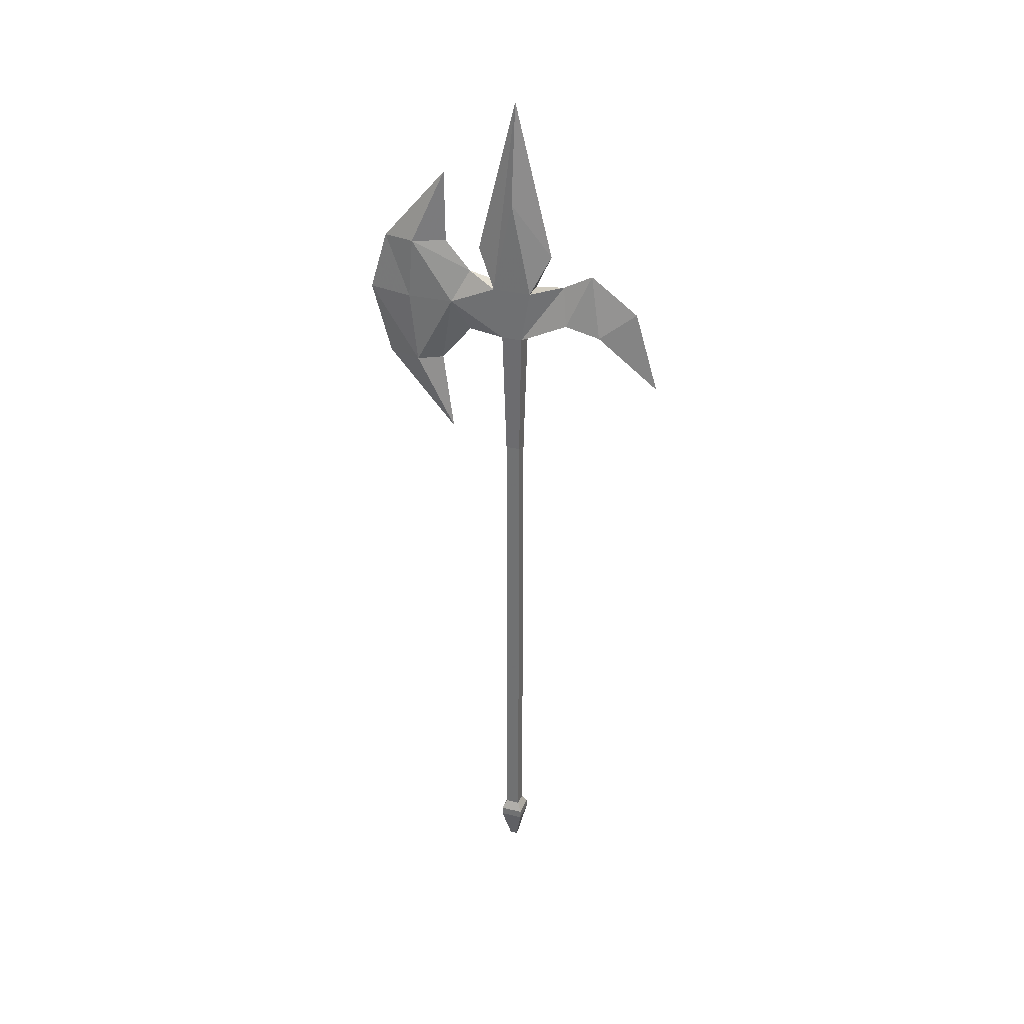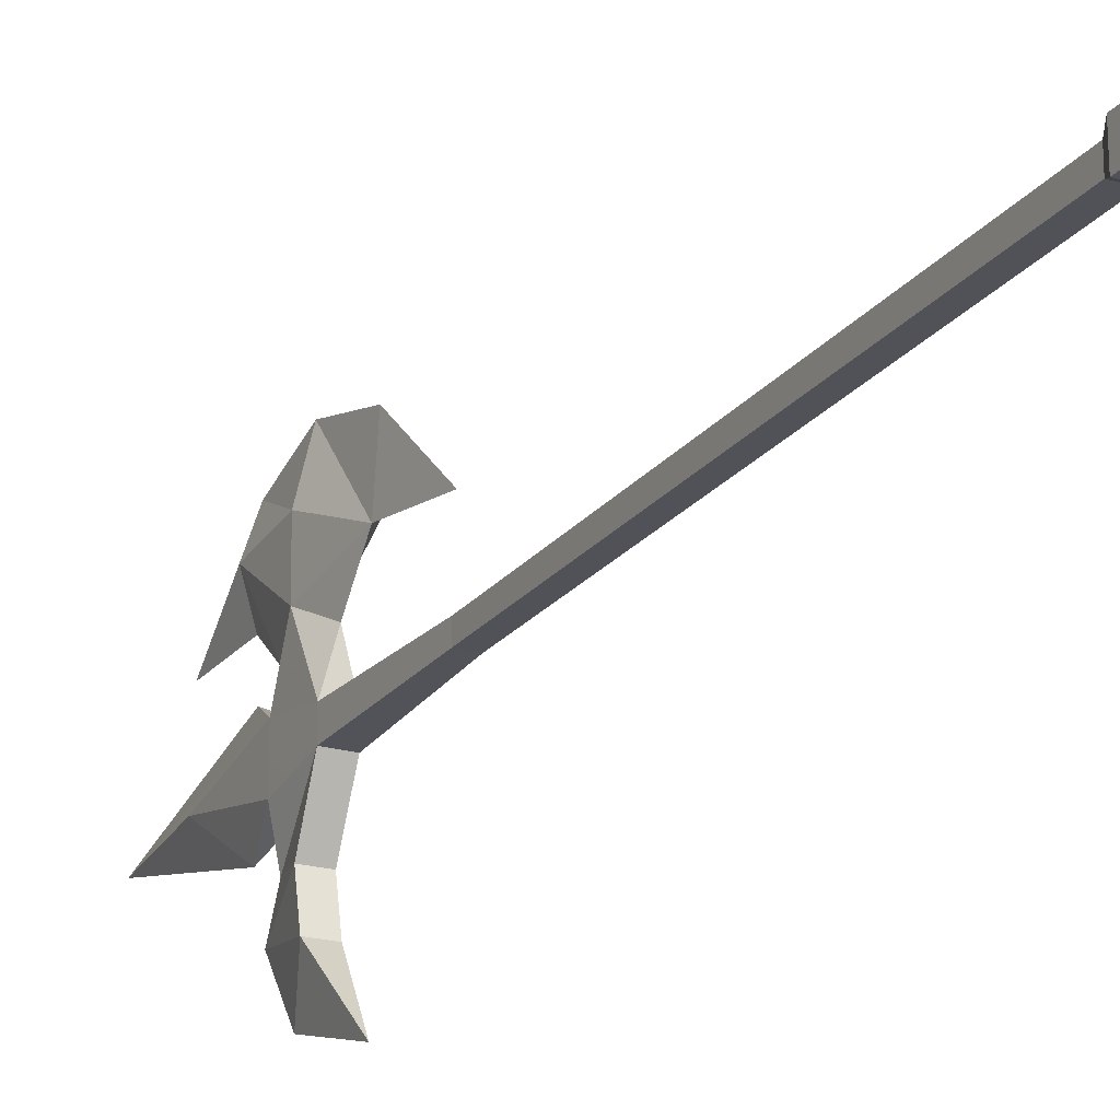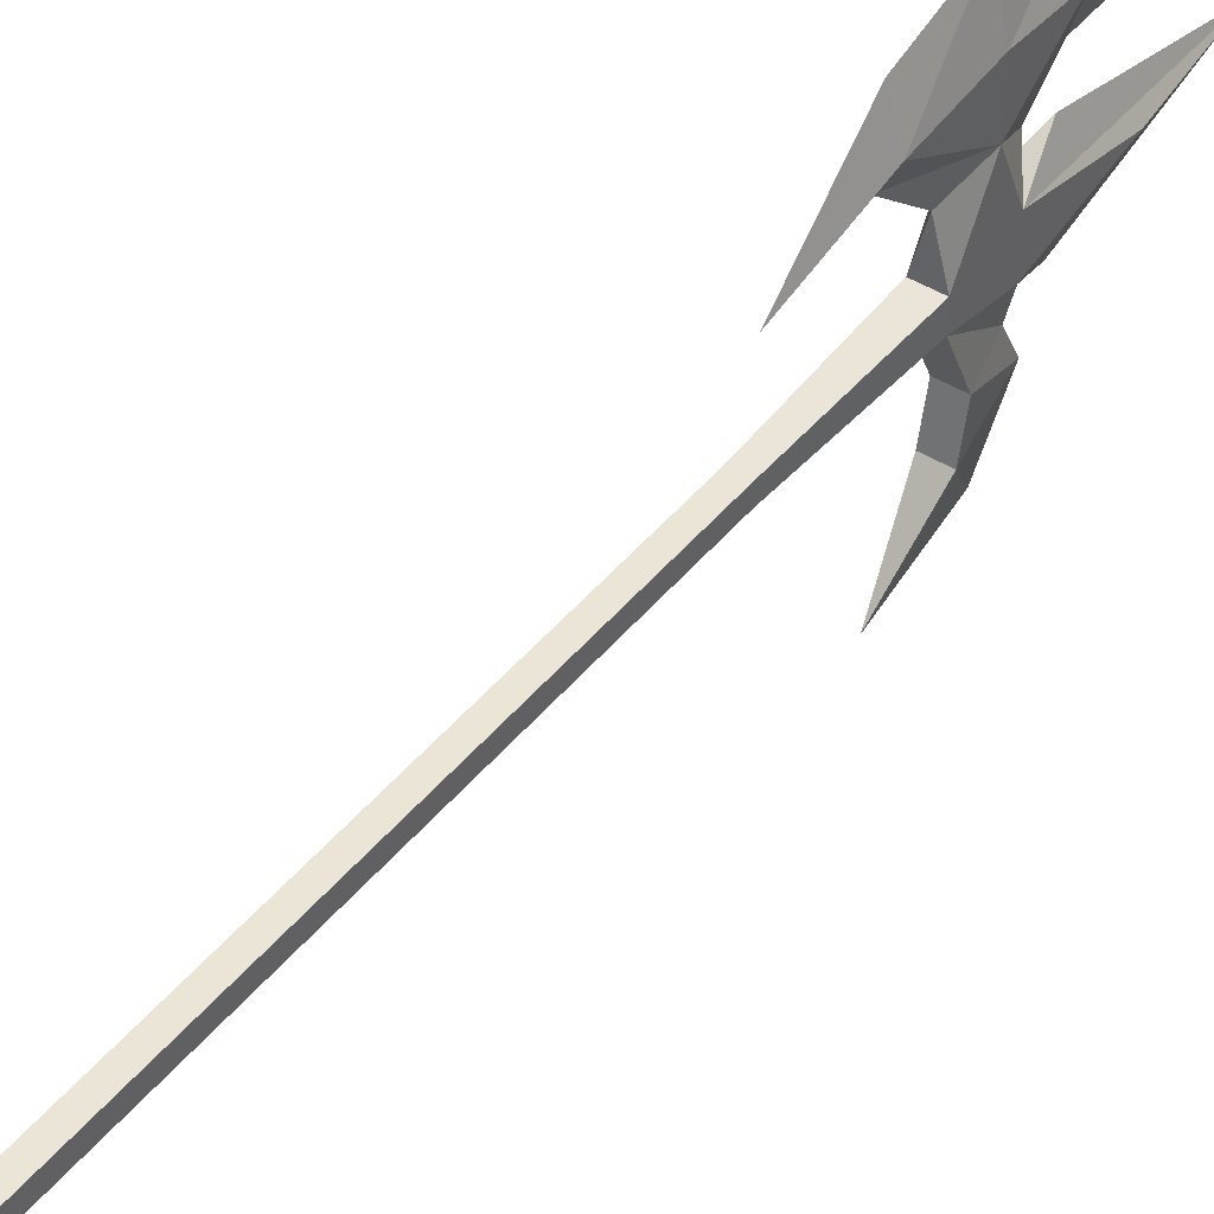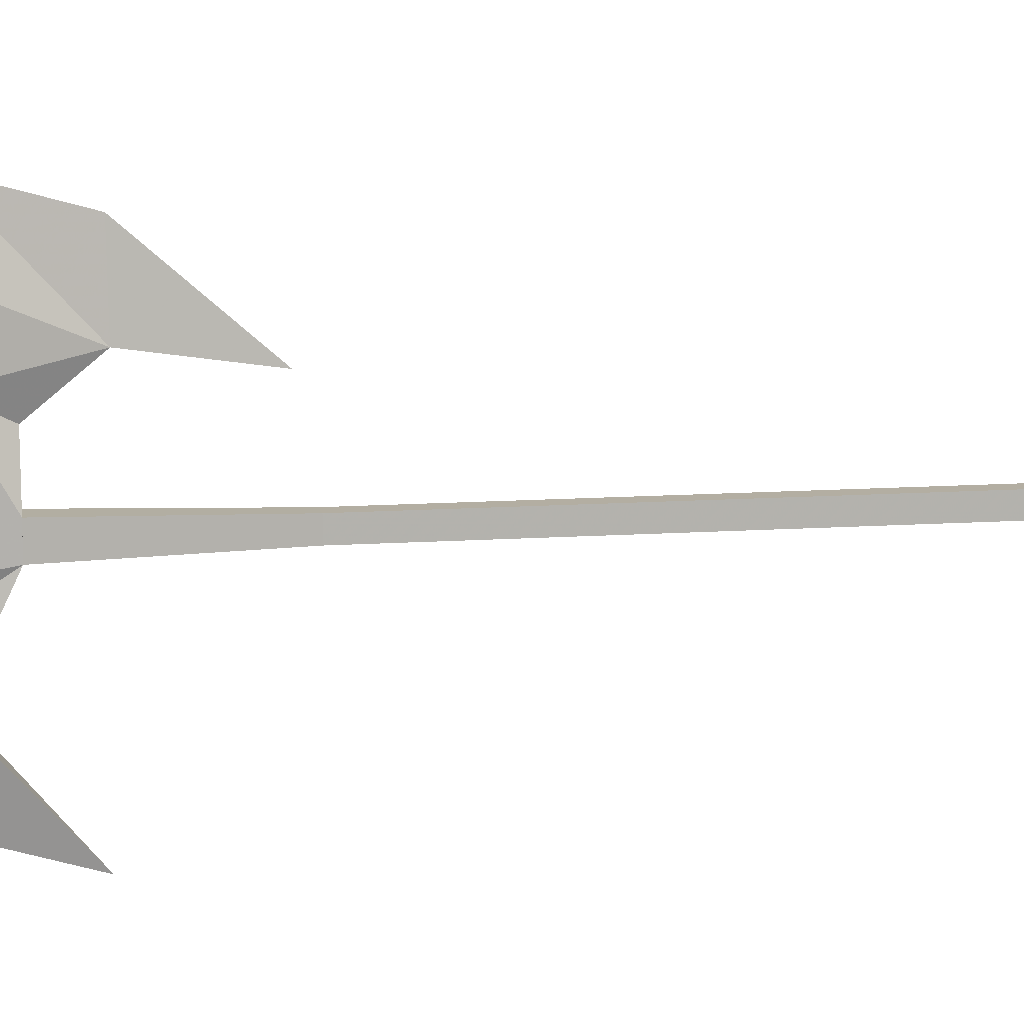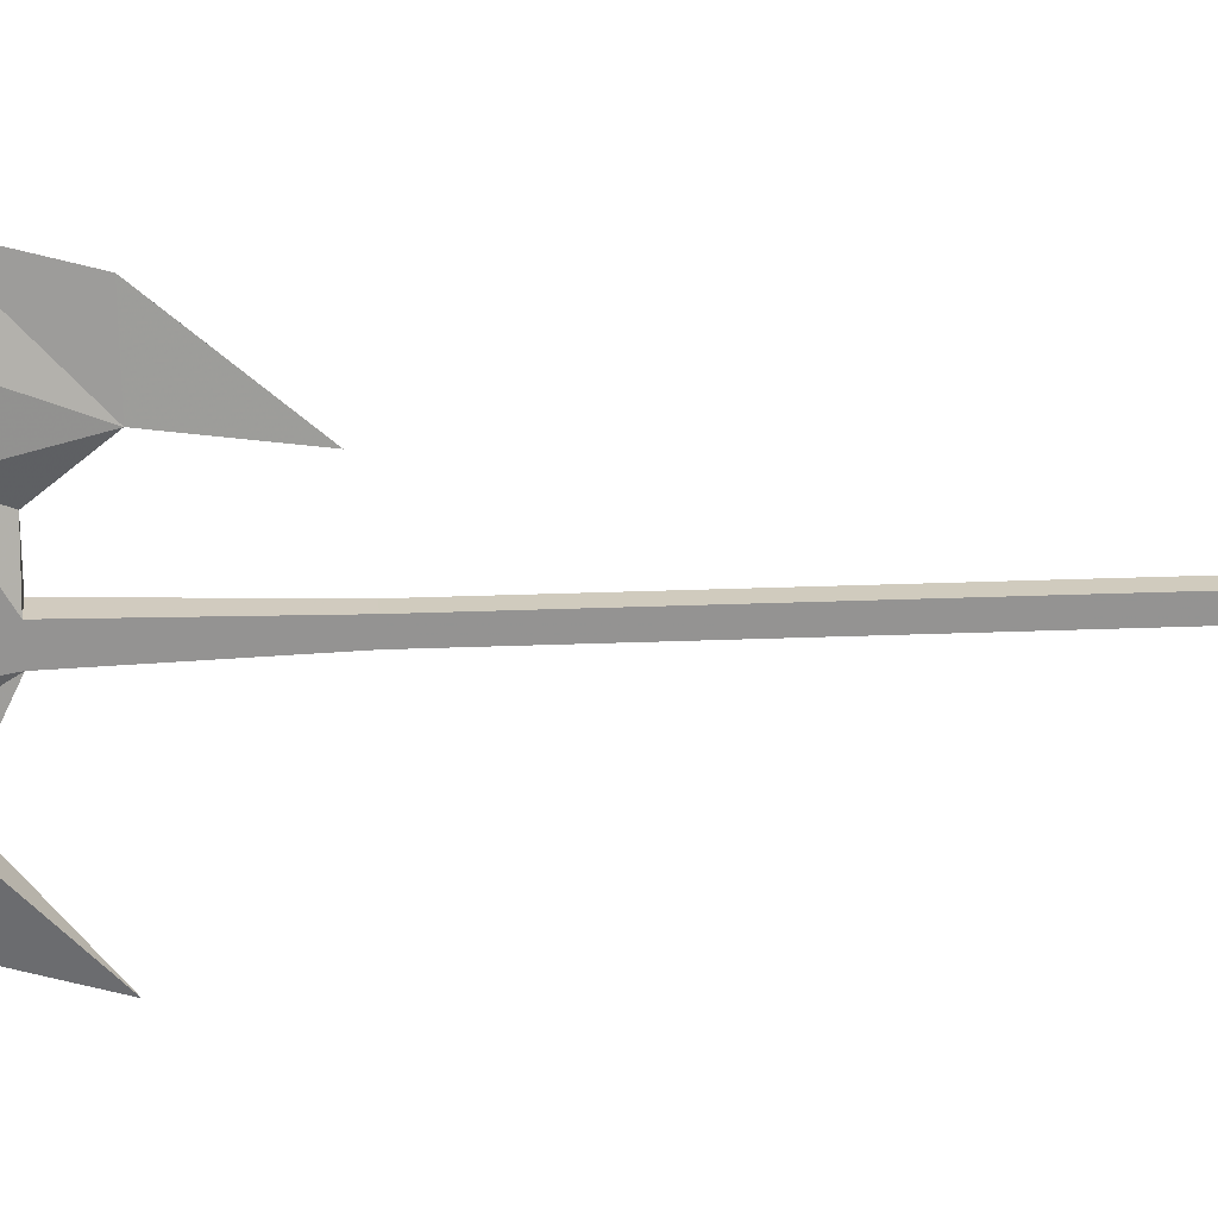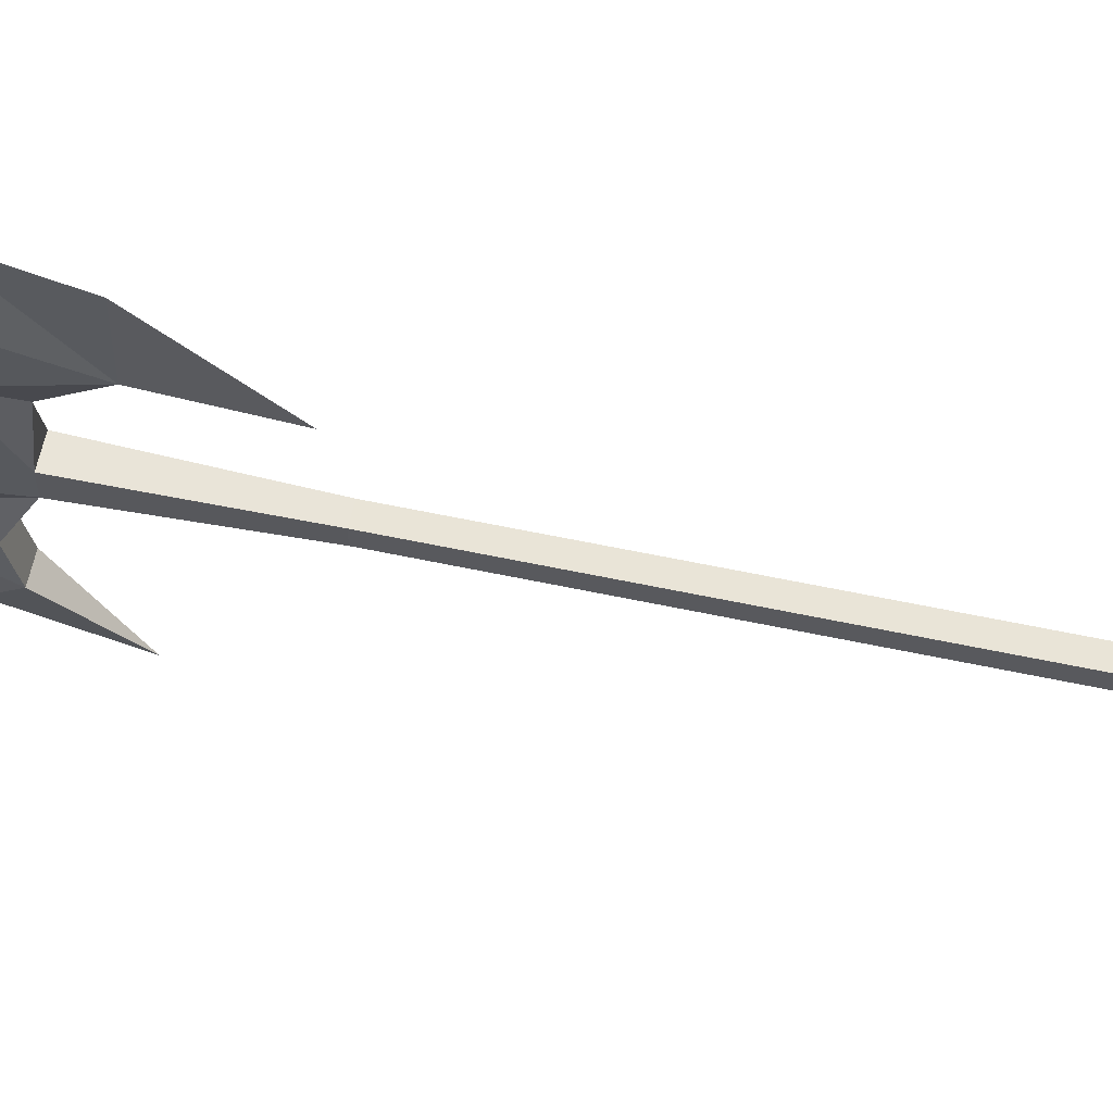
<metadata>
{"format":"obj","ext":"obj","renderer":"f3d","projection":"perspective","resolution":1024,"background":"white","views":[{"elev":31.4,"azim":109.5,"up":"+Y"},{"elev":-21.5,"azim":-26.9,"up":"+Z"},{"elev":44.2,"azim":36.0,"up":"+Z"},{"elev":10.8,"azim":-100.4,"up":"+Z"},{"elev":23.6,"azim":-94.0,"up":"+Z"},{"elev":60.8,"azim":-77.8,"up":"+Z"}]}
</metadata>
<code>
o longarm02_2
v 0.0012 2.809 0.0071
v 0.0012 2.409 0.107
v 0.0282 2.309 0.0569
v 0.0282 2.549 0.0074
v 0.0282 2.309 -0.043
v 0.0012 2.409 -0.0928
v 0.0276 2.174 0.0334
v 0.0276 2.174 -0.0199
v 0.0279 2.257 0.1776
v 0.0012 2.341 0.1334
v 0.0012 2.417 0.1999
v 0.0012 2.605 0.2019
v 0.0279 2.414 0.2854
v 0.0012 2.411 0.3715
v 0.0291 2.257 0.2974
v 0.0012 2.075 0.3671
v 0.0012 1.869 0.1867
v 0.0279 2.073 0.2775
v -0.0078 2.072 0.218
v 0.0012 2.371 -0.2033
v 0.0267 2.212 -0.2337
v 0.0267 2.232 -0.1426
v 0.0012 2.281 -0.3263
v 0.0012 2.33 -0.128
v 0.0012 2.078 -0.3867
v 0.0012 2.174 0.1336
v 0.0012 2.256 0.4178
v -0.0254 2.174 -0.0199
v -0.0254 2.174 0.0334
v 0.0194 1.838 -0.0117
v 0.0194 1.281 -0.0117
v 0.0194 1.281 0.0252
v -0.0175 1.838 -0.0117
v 0.0194 1.838 0.0252
v -0.0175 1.281 0.0252
v -0.0175 1.281 -0.0117
v -0.0175 1.838 0.0252
v -0.0175 0.5637 0.0252
v -0.0175 0.5637 -0.0117
v 0.0194 0.5637 0.0252
v 0.0194 0.5637 -0.0117
v -0.0286 0.5393 0.0367
v 0.0311 0.5393 0.0367
v -0.0286 0.5168 0.0367
v 0.0311 0.5168 0.0367
v -0.0084 0.4286 0.0162
v 0.0103 0.4286 0.0162
v -0.0084 0.4286 -0.0026
v 0.0103 0.4286 -0.0026
v -0.0286 0.5168 -0.0234
v 0.0311 0.5168 -0.0234
v -0.0286 0.5393 -0.0234
v 0.0311 0.5393 -0.0234
v -0.026 2.309 0.0569
v -0.026 2.549 0.0074
v -0.026 2.309 -0.043
v -0.0251 2.174 0.0334
v -0.0251 2.174 -0.0199
v -0.0257 2.257 0.1776
v -0.0269 2.257 0.2974
v -0.0257 2.414 0.2854
v -0.0245 2.232 -0.1426
v -0.0245 2.212 -0.2337
f 1 2 3
f 4 5 6
f 4 6 1
f 1 3 4
f 5 4 3
f 3 7 5
f 8 5 7
f 9 3 10
f 11 12 13
f 13 12 14
f 14 15 13
f 16 17 18
f 18 17 19
f 19 9 18
f 15 18 9
f 9 13 15
f 20 22 21
f 21 23 20
f 22 20 24
f 21 25 23
f 9 19 26
f 26 7 9
f 13 10 11
f 10 13 9
f 15 14 27
f 27 18 15
f 27 16 18
f 24 8 22
f 8 24 5
f 3 9 7
f 28 7 8
f 7 28 29
f 30 32 31
f 31 33 30
f 32 30 34
f 34 35 32
f 33 31 36
f 36 37 33
f 37 36 35
f 35 34 37
f 8 34 30
f 30 28 8
f 34 8 7
f 7 37 34
f 28 30 33
f 33 29 28
f 29 33 37
f 37 7 29
f 38 32 35
f 35 39 38
f 32 38 40
f 40 31 32
f 39 35 36
f 36 41 39
f 41 36 31
f 31 40 41
f 42 40 38
f 40 42 43
f 44 43 42
f 43 44 45
f 46 45 44
f 45 46 47
f 48 47 46
f 47 48 49
f 50 49 48
f 49 50 51
f 52 51 50
f 51 52 53
f 39 53 52
f 53 39 41
f 52 38 39
f 38 52 42
f 50 42 52
f 42 50 44
f 48 44 50
f 44 48 46
f 43 41 40
f 41 43 53
f 45 53 43
f 53 45 51
f 47 51 45
f 51 47 49
f 54 2 1
f 1 55 54
f 55 1 6
f 6 56 55
f 54 55 56
f 56 57 54
f 56 58 57
f 58 56 24
f 54 59 10
f 60 59 19
f 59 60 61
f 14 61 60
f 61 14 12
f 26 59 57
f 59 26 19
f 12 11 61
f 17 16 19
f 20 63 62
f 62 24 20
f 23 25 63
f 63 20 23
f 61 11 10
f 10 59 61
f 60 27 14
f 27 60 19
f 16 27 19
f 62 58 24
f 59 54 57
f 26 57 7
f 62 8 58
f 8 62 22
f 21 22 62
f 21 62 63
f 25 21 63
f 6 5 56
f 5 24 56
f 3 2 54
f 54 10 3

</code>
